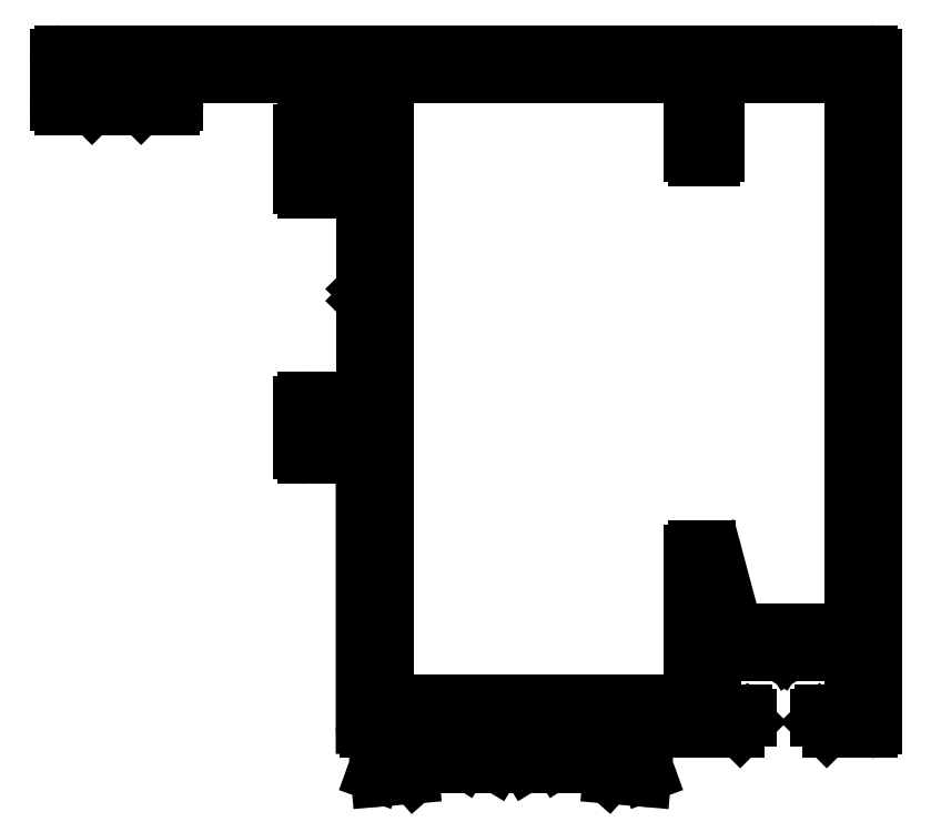
<metadata>
{"format":"dxf","ext":"dxf","renderer":"ezdxf+matplotlib","layout":"modelspace","background":"white","min_lineweight":24,"dpi":150}
</metadata>
<code>
0
SECTION
2
ENTITIES
0
ARC
8
0
10
2150
20
895.1
30
0
40
0.3
50
180
51
270
0
LINE
8
0
10
2150
20
894.8
30
0
11
2151
21
894.8
31
0
0
ARC
8
0
10
2151
20
895.1
30
0
40
0.3
50
270
51
360
0
LINE
8
0
10
2152
20
895.1
30
0
11
2152
21
900.3
31
0
0
ARC
8
0
10
2152
20
900.3
30
0
40
0.5
50
90
51
180
0
LINE
8
0
10
2152
20
900.8
30
0
11
2161
21
900.8
31
0
0
ARC
8
0
10
2161
20
900.6
30
0
40
0.25
50
0
51
90
0
LINE
8
0
10
2161
20
900.6
30
0
11
2161
21
861
31
0
0
ARC
8
0
10
2161
20
861
30
0
40
0.25
50
270
51
0
0
LINE
8
0
10
2161
20
860.8
30
0
11
2154
21
860.8
31
0
0
ARC
8
0
10
2154
20
861.8
30
0
40
1
50
195
51
270
0
LINE
8
0
10
2153
20
861.5
30
0
11
2152
21
866.4
31
0
0
ARC
8
0
10
2151
20
866.3
30
0
40
0.5
50
15
51
90
0
LINE
8
0
10
2151
20
866.8
30
0
11
2150
21
866.8
31
0
0
ARC
8
0
10
2150
20
866.5
30
0
40
0.3
50
90
51
180
0
LINE
8
0
10
2150
20
866.5
30
0
11
2150
21
855.9
31
0
0
ARC
8
0
10
2150
20
855.9
30
0
40
0.25
50
270
51
0
0
LINE
8
0
10
2150
20
855.7
30
0
11
2128
21
855.7
31
0
0
ARC
8
0
10
2128
20
855.9
30
0
40
0.25
50
180
51
270
0
LINE
8
0
10
2128
20
855.9
30
0
11
2128
21
900.6
31
0
0
ARC
8
0
10
2128
20
900.6
30
0
40
0.25
50
90
51
180
0
LINE
8
0
10
2128
20
900.8
30
0
11
2150
21
900.8
31
0
0
ARC
8
0
10
2150
20
900.6
30
0
40
0.25
50
0
51
90
0
LINE
8
0
10
2150
20
900.6
30
0
11
2150
21
895.1
31
0
0
ARC
8
0
10
2128
20
853.4
30
0
40
0.3
50
0
51
90
0
LINE
8
0
10
2128
20
852.5
30
0
11
2128
21
853.4
31
0
0
ARC
8
0
10
2128
20
852.5
30
0
40
0.3
50
280.9
51
0
0
ARC
8
0
10
2128
20
851.9
30
0
40
0.3
50
100.9
51
160
0
LINE
8
0
10
2127
20
850.6
30
0
11
2128
21
852
31
0
0
ARC
8
0
10
2127
20
850.5
30
0
40
0.3
50
160
51
275
0
LINE
8
0
10
2130
20
850.4
30
0
11
2127
21
850.2
31
0
0
ARC
8
0
10
2130
20
850.7
30
0
40
0.3
50
275
51
315
0
LINE
8
0
10
2130
20
850.8
30
0
11
2130
21
850.5
31
0
0
ARC
8
0
10
2130
20
851
30
0
40
0.25
50
315
51
75
0
LINE
8
0
10
2130
20
851.2
30
0
11
2130
21
851.2
31
0
0
ARC
8
0
10
2130
20
851.4
30
0
40
0.2
50
195
51
255
0
LINE
8
0
10
2129
20
853.3
30
0
11
2130
21
851.4
31
0
0
ARC
8
0
10
2130
20
853.4
30
0
40
0.3
50
180
51
195
0
LINE
8
0
10
2129
20
853.6
30
0
11
2129
21
853.4
31
0
0
ARC
8
0
10
2130
20
853.6
30
0
40
0.3
50
41.81
51
180
0
ARC
8
0
10
2130
20
854
30
0
40
0.3
50
221.8
51
270
0
LINE
8
0
10
2134
20
853.7
30
0
11
2130
21
853.7
31
0
0
ARC
8
0
10
2134
20
853.4
30
0
40
0.3
50
360
51
90
0
LINE
8
0
10
2134
20
853.2
30
0
11
2134
21
853.4
31
0
0
ARC
8
0
10
2134
20
853.2
30
0
40
0.3
50
328.6
51
0
0
LINE
8
0
10
2134
20
851.6
30
0
11
2134
21
853
31
0
0
ARC
8
0
10
2134
20
851.4
30
0
40
0.25
50
148.6
51
270
0
LINE
8
0
10
2135
20
851.2
30
0
11
2134
21
851.2
31
0
0
ARC
8
0
10
2135
20
851.5
30
0
40
0.3
50
270
51
328.6
0
LINE
8
0
10
2136
20
851.3
30
0
11
2137
21
852.8
31
0
0
ARC
8
0
10
2137
20
852.7
30
0
40
0.3
50
31.4
51
148.6
0
LINE
8
0
10
2137
20
852.8
30
0
11
2138
21
851.3
31
0
0
ARC
8
0
10
2138
20
851.5
30
0
40
0.3
50
211.4
51
270
0
LINE
8
0
10
2138
20
851.2
30
0
11
2140
21
851.2
31
0
0
ARC
8
0
10
2140
20
851.4
30
0
40
0.25
50
270
51
31.4
0
LINE
8
0
10
2140
20
851.6
30
0
11
2139
21
853
31
0
0
ARC
8
0
10
2140
20
853.2
30
0
40
0.3
50
180
51
211.4
0
LINE
8
0
10
2139
20
853.2
30
0
11
2139
21
853.4
31
0
0
ARC
8
0
10
2140
20
853.4
30
0
40
0.3
50
90
51
180
0
LINE
8
0
10
2140
20
853.7
30
0
11
2144
21
853.7
31
0
0
ARC
8
0
10
2144
20
854
30
0
40
0.3
50
270
51
318.2
0
ARC
8
0
10
2144
20
853.6
30
0
40
0.3
50
3.474e-10
51
138.2
0
LINE
8
0
10
2144
20
853.6
30
0
11
2144
21
853.4
31
0
0
ARC
8
0
10
2144
20
853.4
30
0
40
0.3
50
345
51
360
0
LINE
8
0
10
2144
20
853.3
30
0
11
2144
21
851.4
31
0
0
ARC
8
0
10
2144
20
851.4
30
0
40
0.2
50
285
51
345
0
LINE
8
0
10
2144
20
851.2
30
0
11
2144
21
851.2
31
0
0
ARC
8
0
10
2144
20
851
30
0
40
0.25
50
105
51
225
0
LINE
8
0
10
2144
20
850.8
30
0
11
2144
21
850.5
31
0
0
ARC
8
0
10
2144
20
850.7
30
0
40
0.3
50
225
51
265
0
LINE
8
0
10
2144
20
850.4
30
0
11
2146
21
850.2
31
0
0
ARC
8
0
10
2146
20
850.5
30
0
40
0.3
50
265
51
20
0
LINE
8
0
10
2147
20
850.6
30
0
11
2146
21
852
31
0
0
ARC
8
0
10
2146
20
851.9
30
0
40
0.3
50
20
51
79.1
0
ARC
8
0
10
2146
20
852.5
30
0
40
0.3
50
180
51
259.1
0
LINE
8
0
10
2146
20
852.5
30
0
11
2146
21
853.4
31
0
0
ARC
8
0
10
2146
20
853.4
30
0
40
0.3
50
90
51
180
0
LINE
8
0
10
2146
20
853.7
30
0
11
2153
21
853.7
31
0
0
ARC
8
0
10
2153
20
854
30
0
40
0.3
50
270
51
315
0
LINE
8
0
10
2154
20
854.3
30
0
11
2153
21
853.8
31
0
0
ARC
8
0
10
2154
20
854.5
30
0
40
0.3
50
315
51
3.474e-10
0
LINE
8
0
10
2154
20
854.7
30
0
11
2154
21
854.5
31
0
0
ARC
8
0
10
2154
20
854.7
30
0
40
0.3
50
3.474e-10
51
90.1
0
LINE
8
0
10
2152
20
855
30
0
11
2154
21
855
31
0
0
ARC
8
0
10
2152
20
855.3
30
0
40
0.3
50
180
51
270.1
0
LINE
8
0
10
2152
20
858.9
30
0
11
2152
21
855.3
31
0
0
ARC
8
0
10
2152
20
858.9
30
0
40
0.25
50
90
51
180
0
LINE
8
0
10
2156
20
859.2
30
0
11
2152
21
859.2
31
0
0
ARC
8
0
10
2156
20
859.5
30
0
40
0.3
50
270
51
315
0
LINE
8
0
10
2156
20
859.6
30
0
11
2156
21
859.3
31
0
0
ARC
8
0
10
2157
20
859.4
30
0
40
0.3
50
45
51
135
0
LINE
8
0
10
2157
20
859.3
30
0
11
2157
21
859.6
31
0
0
ARC
8
0
10
2157
20
859.5
30
0
40
0.3
50
225
51
270
0
LINE
8
0
10
2161
20
859.2
30
0
11
2157
21
859.2
31
0
0
ARC
8
0
10
2161
20
858.9
30
0
40
0.25
50
0
51
90
0
LINE
8
0
10
2161
20
855.3
30
0
11
2161
21
858.9
31
0
0
ARC
8
0
10
2161
20
855.3
30
0
40
0.3
50
270
51
360
0
LINE
8
0
10
2159
20
855
30
0
11
2161
21
855
31
0
0
ARC
8
0
10
2159
20
854.7
30
0
40
0.3
50
90
51
180
0
LINE
8
0
10
2159
20
854.5
30
0
11
2159
21
854.7
31
0
0
ARC
8
0
10
2159
20
854.5
30
0
40
0.3
50
180
51
225
0
LINE
8
0
10
2160
20
853.8
30
0
11
2159
21
854.3
31
0
0
ARC
8
0
10
2160
20
854
30
0
40
0.3
50
225
51
270
0
LINE
8
0
10
2163
20
853.7
30
0
11
2160
21
853.7
31
0
0
ARC
8
0
10
2163
20
854
30
0
40
0.3
50
270
51
0
0
LINE
8
0
10
2163
20
902.1
30
0
11
2163
21
854
31
0
0
ARC
8
0
10
2163
20
902.1
30
0
40
0.3
50
360
51
90
0
LINE
8
0
10
2105
20
902.4
30
0
11
2163
21
902.4
31
0
0
ARC
8
0
10
2105
20
902.1
30
0
40
0.3
50
90
51
180
0
LINE
8
0
10
2104
20
898.8
30
0
11
2104
21
902.1
31
0
0
ARC
8
0
10
2105
20
898.8
30
0
40
0.3
50
180
51
270
0
LINE
8
0
10
2105
20
898.5
30
0
11
2107
21
898.5
31
0
0
ARC
8
0
10
2107
20
898.8
30
0
40
0.3
50
270
51
315
0
LINE
8
0
10
2107
20
898.6
30
0
11
2107
21
899
31
0
0
ARC
8
0
10
2107
20
899.2
30
0
40
0.3
50
315
51
0
0
LINE
8
0
10
2107
20
899.2
30
0
11
2107
21
899.3
31
0
0
ARC
8
0
10
2107
20
899.3
30
0
40
0.3
50
0
51
90
0
LINE
8
0
10
2106
20
899.6
30
0
11
2107
21
899.6
31
0
0
ARC
8
0
10
2106
20
899.9
30
0
40
0.25
50
180
51
270
0
LINE
8
0
10
2106
20
899.9
30
0
11
2106
21
901
31
0
0
ARC
8
0
10
2106
20
901
30
0
40
0.25
50
90
51
180
0
LINE
8
0
10
2106
20
901.2
30
0
11
2111
21
901.2
31
0
0
ARC
8
0
10
2111
20
901
30
0
40
0.25
50
0
51
90
0
LINE
8
0
10
2112
20
899.9
30
0
11
2112
21
901
31
0
0
ARC
8
0
10
2111
20
899.9
30
0
40
0.25
50
270
51
0
0
LINE
8
0
10
2110
20
899.6
30
0
11
2111
21
899.6
31
0
0
ARC
8
0
10
2110
20
899.3
30
0
40
0.3
50
90
51
180
0
LINE
8
0
10
2110
20
899.2
30
0
11
2110
21
899.3
31
0
0
ARC
8
0
10
2110
20
899.2
30
0
40
0.3
50
180
51
225
0
LINE
8
0
10
2110
20
898.6
30
0
11
2110
21
899
31
0
0
ARC
8
0
10
2111
20
898.8
30
0
40
0.3
50
225
51
270
0
LINE
8
0
10
2111
20
898.5
30
0
11
2113
21
898.5
31
0
0
ARC
8
0
10
2113
20
898.8
30
0
40
0.3
50
270
51
0
0
LINE
8
0
10
2113
20
898.8
30
0
11
2113
21
900.6
31
0
0
ARC
8
0
10
2113
20
900.6
30
0
40
0.25
50
90
51
180
0
LINE
8
0
10
2126
20
900.8
30
0
11
2113
21
900.8
31
0
0
ARC
8
0
10
2126
20
900.6
30
0
40
0.25
50
0
51
90
0
LINE
8
0
10
2126
20
896.8
30
0
11
2126
21
900.6
31
0
0
ARC
8
0
10
2126
20
896.8
30
0
40
0.25
50
270
51
0
0
LINE
8
0
10
2123
20
896.5
30
0
11
2126
21
896.5
31
0
0
LINE
8
0
10
2123
20
896.5
30
0
11
2123
21
896.7
31
0
0
ARC
8
0
10
2123
20
896.7
30
0
40
0.3
50
0
51
90
0
LINE
8
0
10
2122
20
897
30
0
11
2123
21
897
31
0
0
ARC
8
0
10
2122
20
896.7
30
0
40
0.3
50
90
51
180
0
LINE
8
0
10
2122
20
892.8
30
0
11
2122
21
896.7
31
0
0
ARC
8
0
10
2122
20
892.8
30
0
40
0.3
50
180
51
270
0
LINE
8
0
10
2123
20
892.5
30
0
11
2122
21
892.5
31
0
0
ARC
8
0
10
2123
20
892.8
30
0
40
0.3
50
270
51
0
0
LINE
8
0
10
2123
20
894.8
30
0
11
2123
21
892.8
31
0
0
ARC
8
0
10
2124
20
894.8
30
0
40
0.25
50
90
51
180
0
LINE
8
0
10
2126
20
895
30
0
11
2124
21
895
31
0
0
ARC
8
0
10
2126
20
894.8
30
0
40
0.25
50
0
51
90
0
LINE
8
0
10
2126
20
885.6
30
0
11
2126
21
894.8
31
0
0
ARC
8
0
10
2127
20
885.6
30
0
40
0.25
50
180
51
225
0
LINE
8
0
10
2127
20
885
30
0
11
2126
21
885.4
31
0
0
LINE
8
0
10
2126
20
884.6
30
0
11
2127
21
885
31
0
0
ARC
8
0
10
2127
20
884.4
30
0
40
0.25
50
135
51
180
0
LINE
8
0
10
2126
20
875.3
30
0
11
2126
21
884.4
31
0
0
ARC
8
0
10
2126
20
875.3
30
0
40
0.25
50
270
51
0
0
LINE
8
0
10
2124
20
875
30
0
11
2126
21
875
31
0
0
ARC
8
0
10
2124
20
875.3
30
0
40
0.25
50
180
51
270
0
LINE
8
0
10
2123
20
877.2
30
0
11
2123
21
875.3
31
0
0
ARC
8
0
10
2123
20
877.2
30
0
40
0.3
50
0
51
90
0
LINE
8
0
10
2122
20
877.5
30
0
11
2123
21
877.5
31
0
0
ARC
8
0
10
2122
20
877.2
30
0
40
0.3
50
90
51
180
0
LINE
8
0
10
2122
20
877.2
30
0
11
2122
21
873.7
31
0
0
ARC
8
0
10
2122
20
873.7
30
0
40
0.3
50
180
51
270
0
LINE
8
0
10
2122
20
873.4
30
0
11
2126
21
873.4
31
0
0
ARC
8
0
10
2126
20
873.2
30
0
40
0.25
50
360
51
90
0
LINE
8
0
10
2126
20
854
30
0
11
2126
21
873.2
31
0
0
ARC
8
0
10
2127
20
854
30
0
40
0.3
50
180
51
270
0
LINE
8
0
10
2128
20
853.7
30
0
11
2127
21
853.7
31
0
0
ENDSEC
0
EOF

</code>
